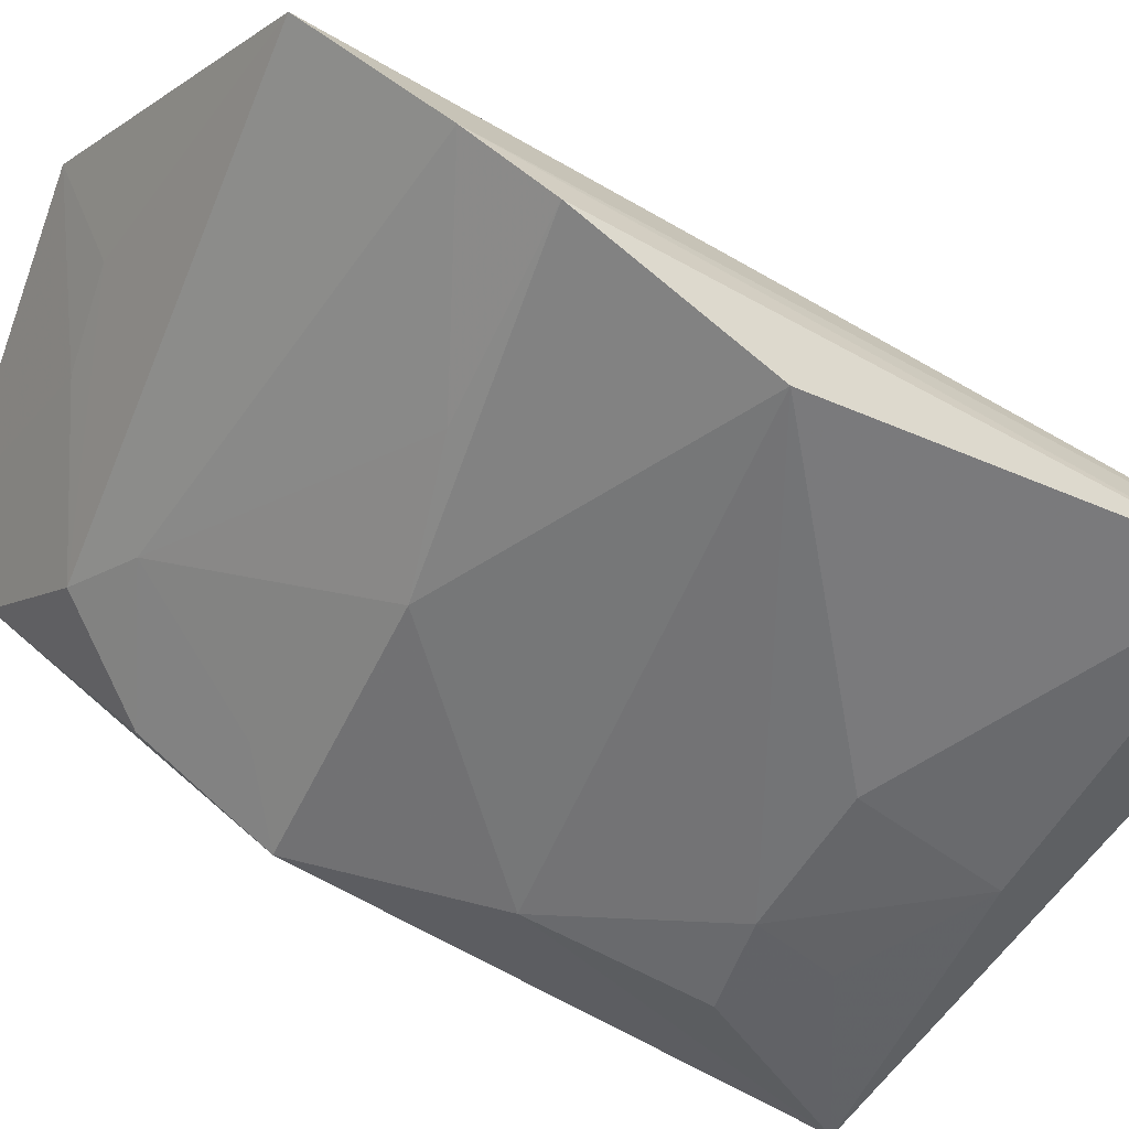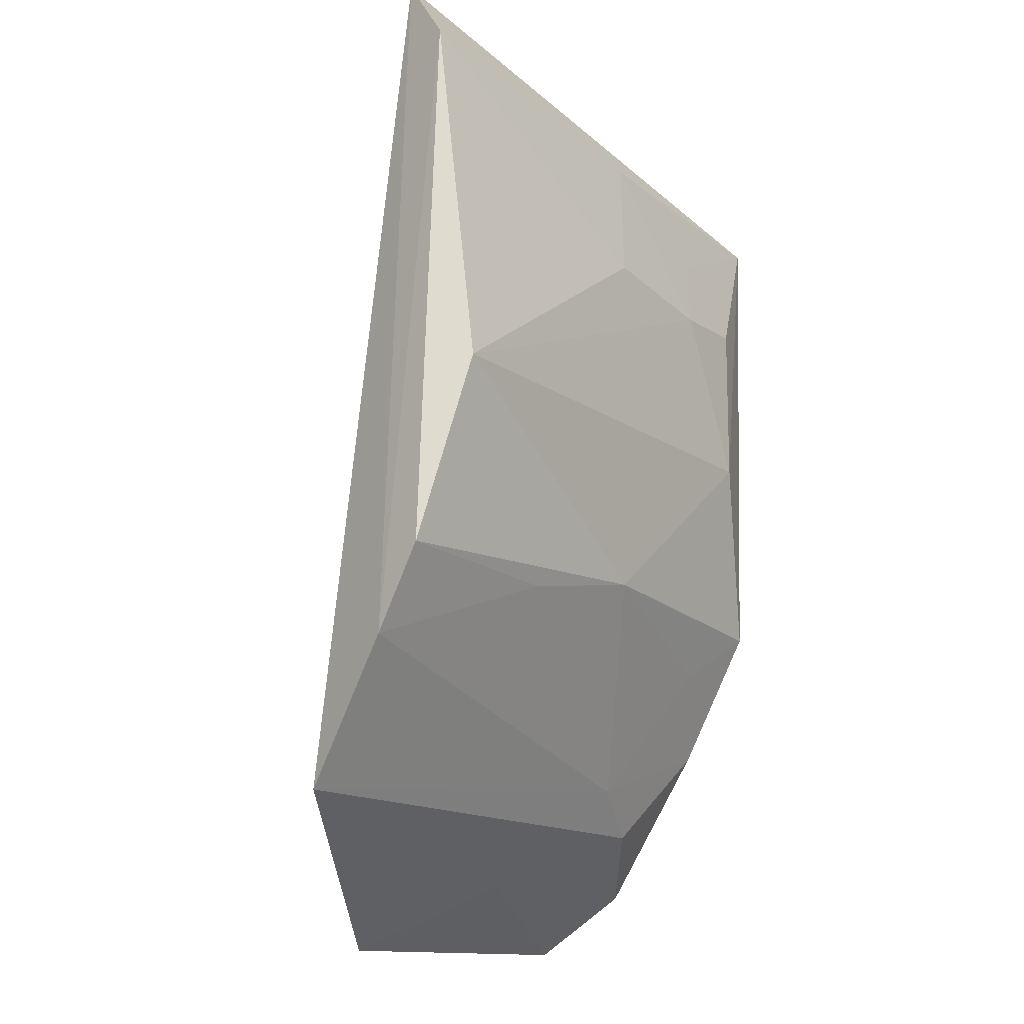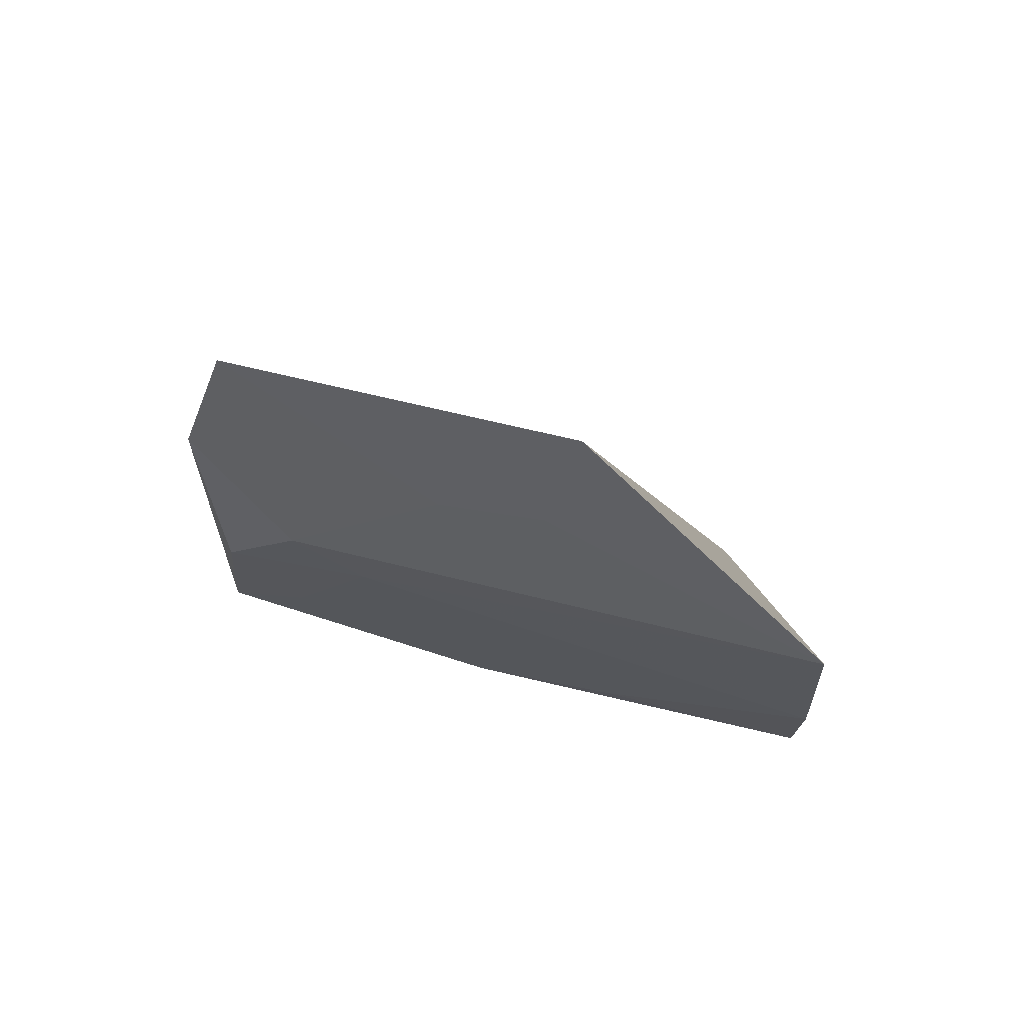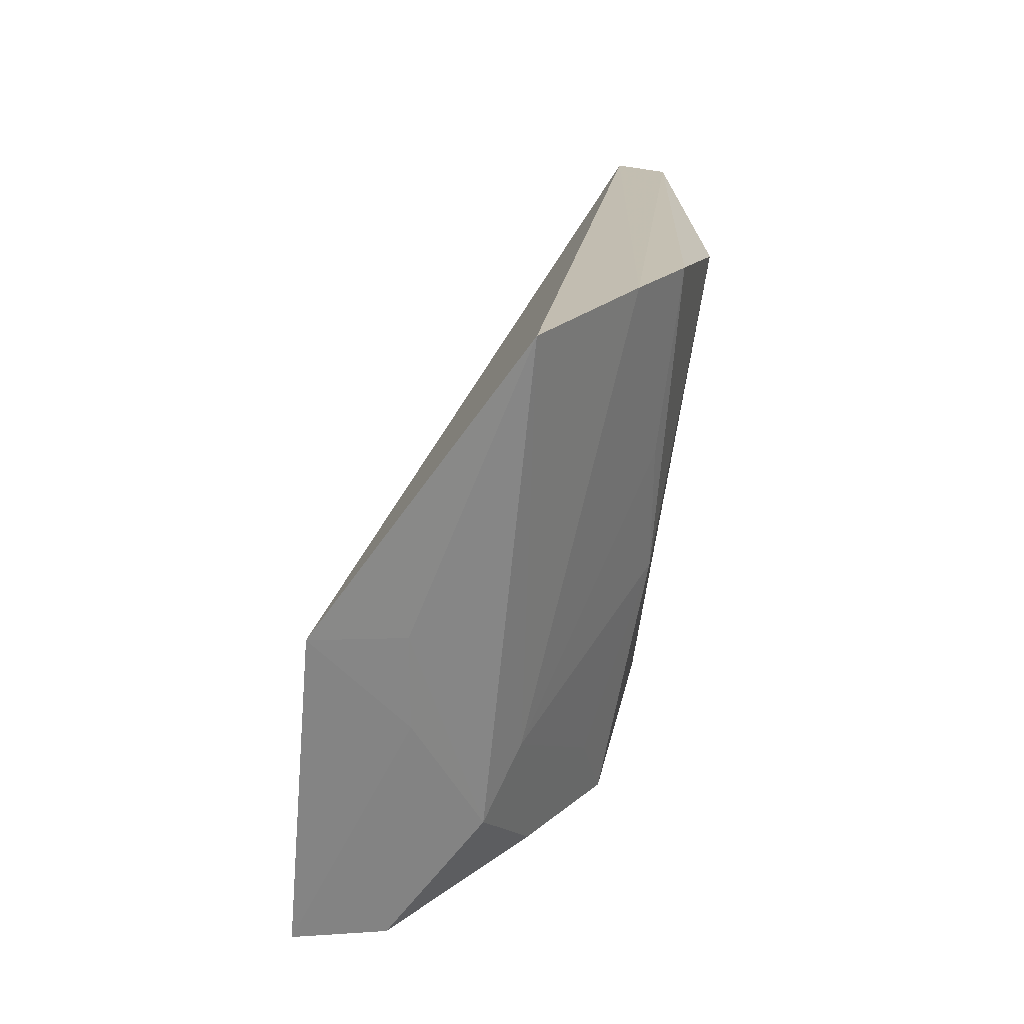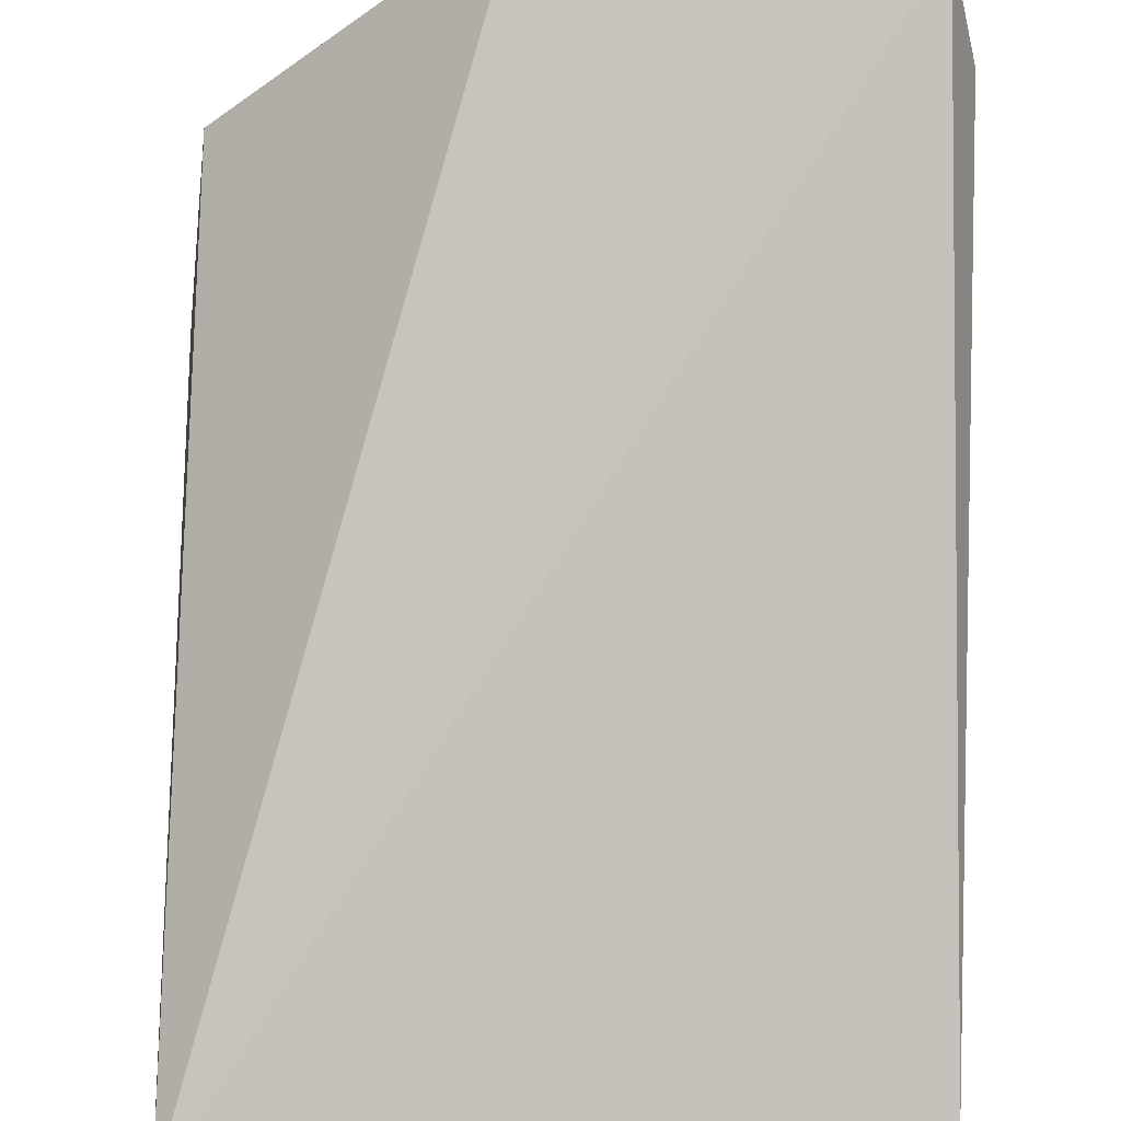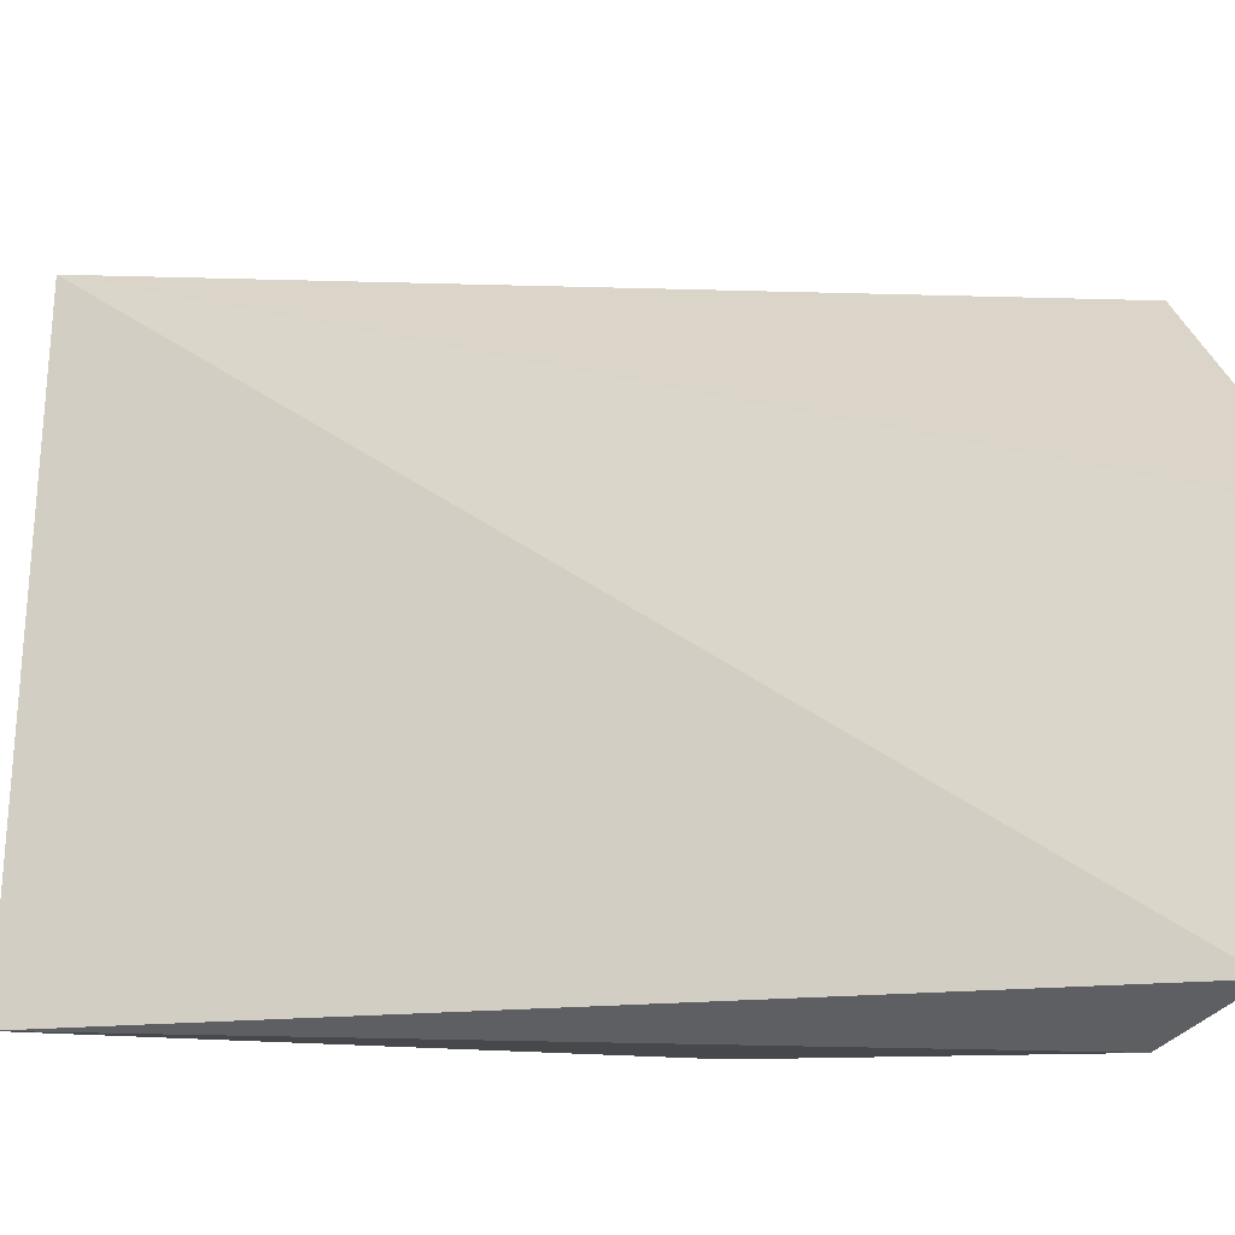
<metadata>
{"format":"obj","ext":"obj","renderer":"f3d","projection":"perspective","resolution":1024,"background":"white","views":[{"elev":-62.8,"azim":61.7,"up":"+Z"},{"elev":-22.5,"azim":132.5,"up":"+Y"},{"elev":-76.2,"azim":-6.6,"up":"+Y"},{"elev":-70.8,"azim":89.7,"up":"+Y"},{"elev":70.8,"azim":-179.1,"up":"+Z"},{"elev":67.2,"azim":-84.7,"up":"+Z"}]}
</metadata>
<code>
v -0.1587 -0.1443 -0.07966
v -0.09744 -0.09557 -0.1478
v -0.09925 0.06584 -0.1515
v -0.2375 0.05334 -0.1437
v -0.2316 -0.06213 -0.1428
v -0.2325 -0.1344 -0.07365
v -0.1007 -0.1243 -0.1257
v -0.1037 -0.03517 -0.1685
v -0.2387 -0.1212 -0.09335
v -0.216 -0.1124 -0.1149
v -0.09789 0.04809 -0.1626
v -0.1715 -0.06588 -0.1538
v -0.2161 -0.02228 -0.1531
v -0.2003 -0.1049 -0.1233
v -0.231 -0.09081 -0.1251
v -0.1636 -0.1313 -0.09962
v -0.09696 -0.07787 -0.1589
v -0.1647 0.01365 -0.1615
v -0.1407 -0.07468 -0.1538
v -0.2155 -0.07469 -0.1387
v -0.1857 -0.1275 -0.0997
v -0.1964 0.01301 -0.1572
v -0.1723 0.04723 -0.1547
v -0.2168 0.01666 -0.1534
v -0.2016 0.03176 -0.1531
f 6 1 3
f 6 3 4
f 7 2 3
f 7 3 1
f 9 6 4
f 9 4 5
f 11 3 2
f 11 4 3
f 13 5 4
f 13 12 5
f 13 8 12
f 14 2 7
f 14 7 10
f 15 10 9
f 15 9 5
f 15 14 10
f 16 10 7
f 16 7 1
f 17 11 2
f 17 8 11
f 17 12 8
f 18 11 8
f 19 14 12
f 19 2 14
f 19 17 2
f 19 12 17
f 20 5 12
f 20 12 14
f 20 15 5
f 20 14 15
f 21 16 1
f 21 1 6
f 21 10 16
f 21 6 9
f 21 9 10
f 22 18 8
f 22 8 13
f 23 4 11
f 23 11 18
f 23 18 22
f 24 22 13
f 24 13 4
f 25 23 22
f 25 4 23
f 25 24 4
f 25 22 24

</code>
